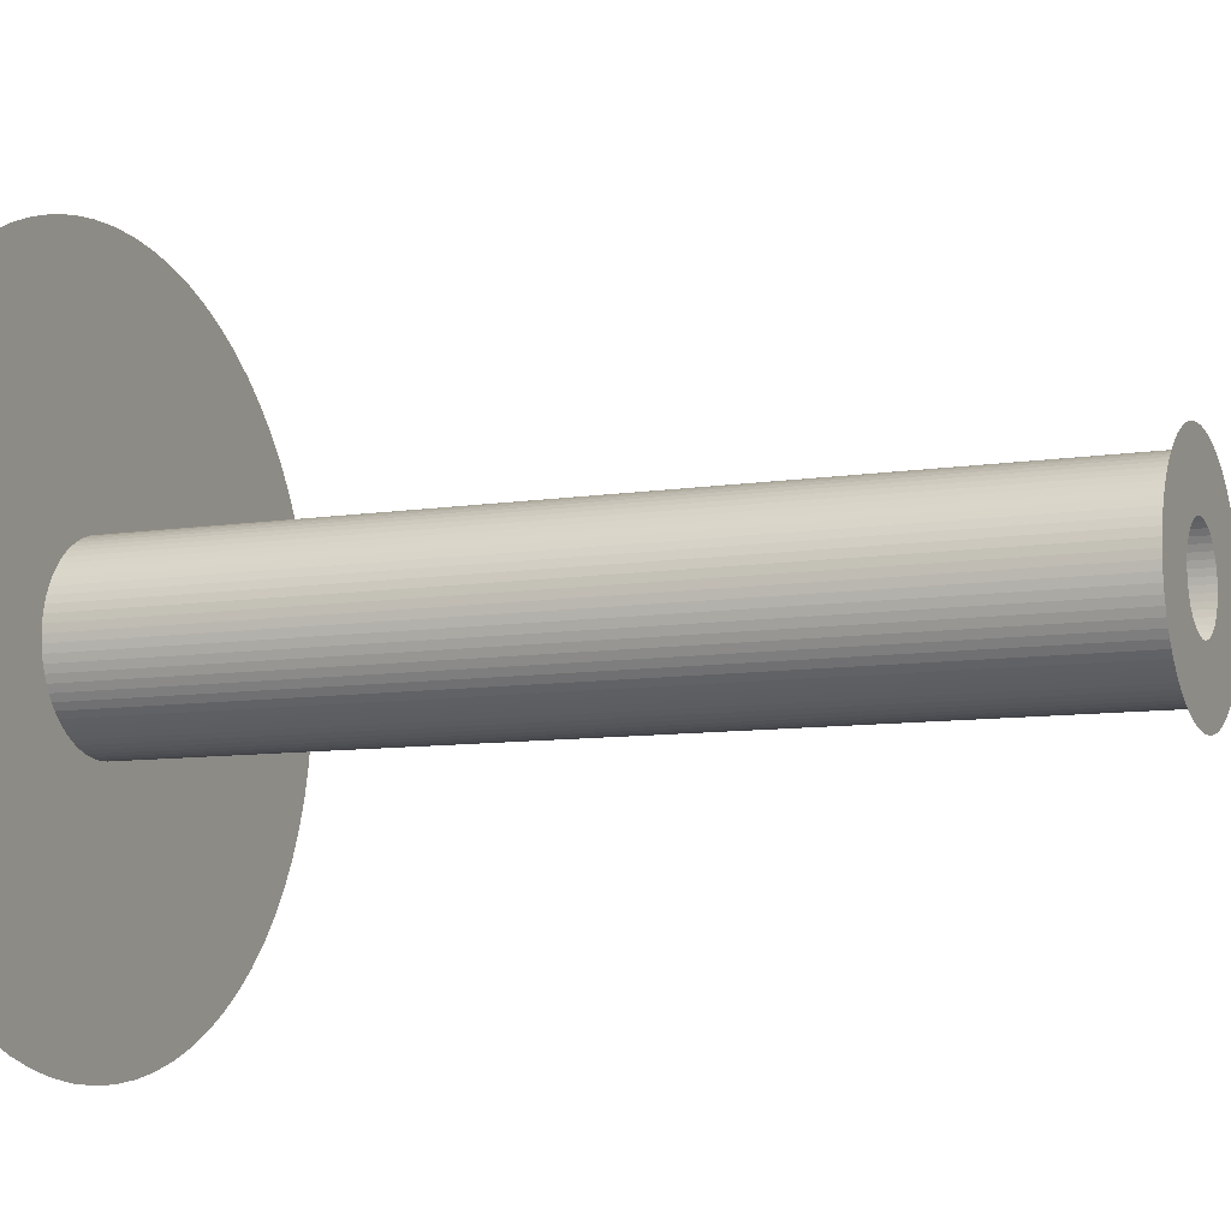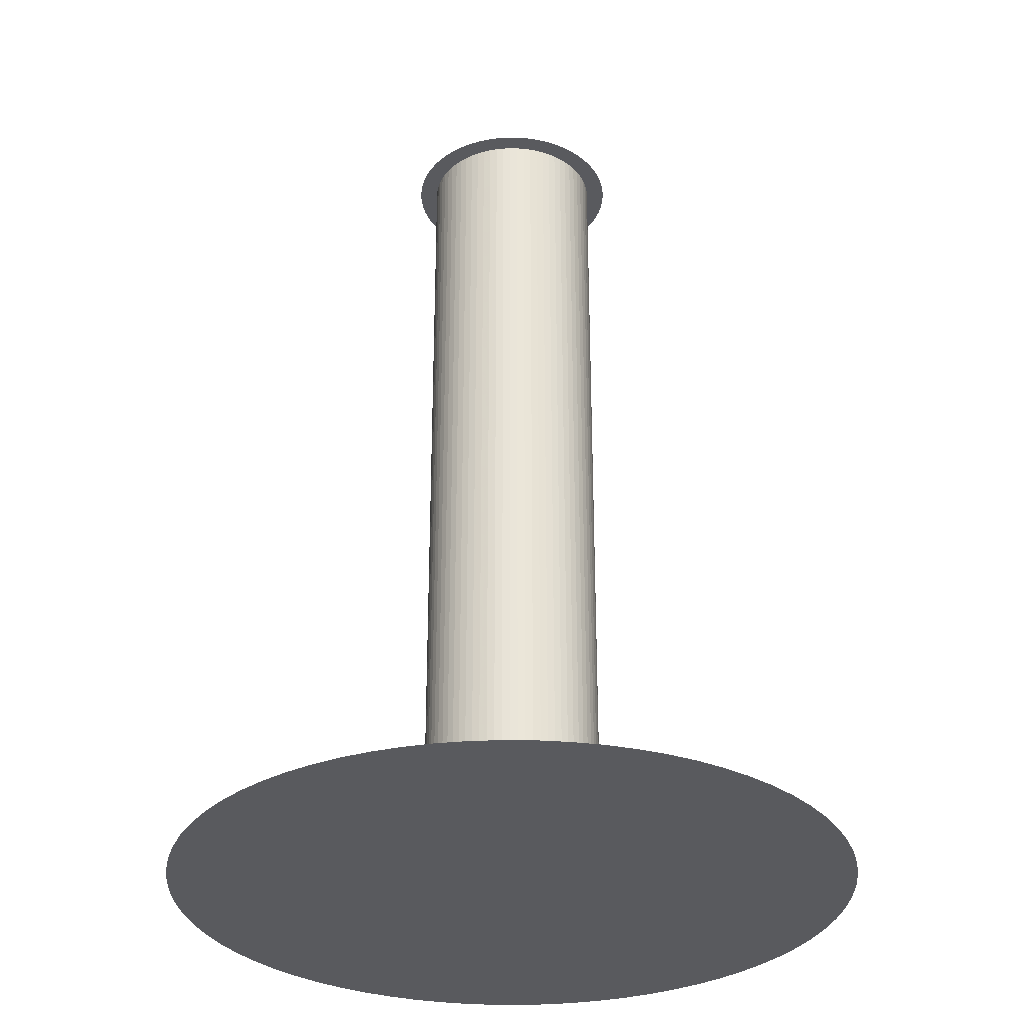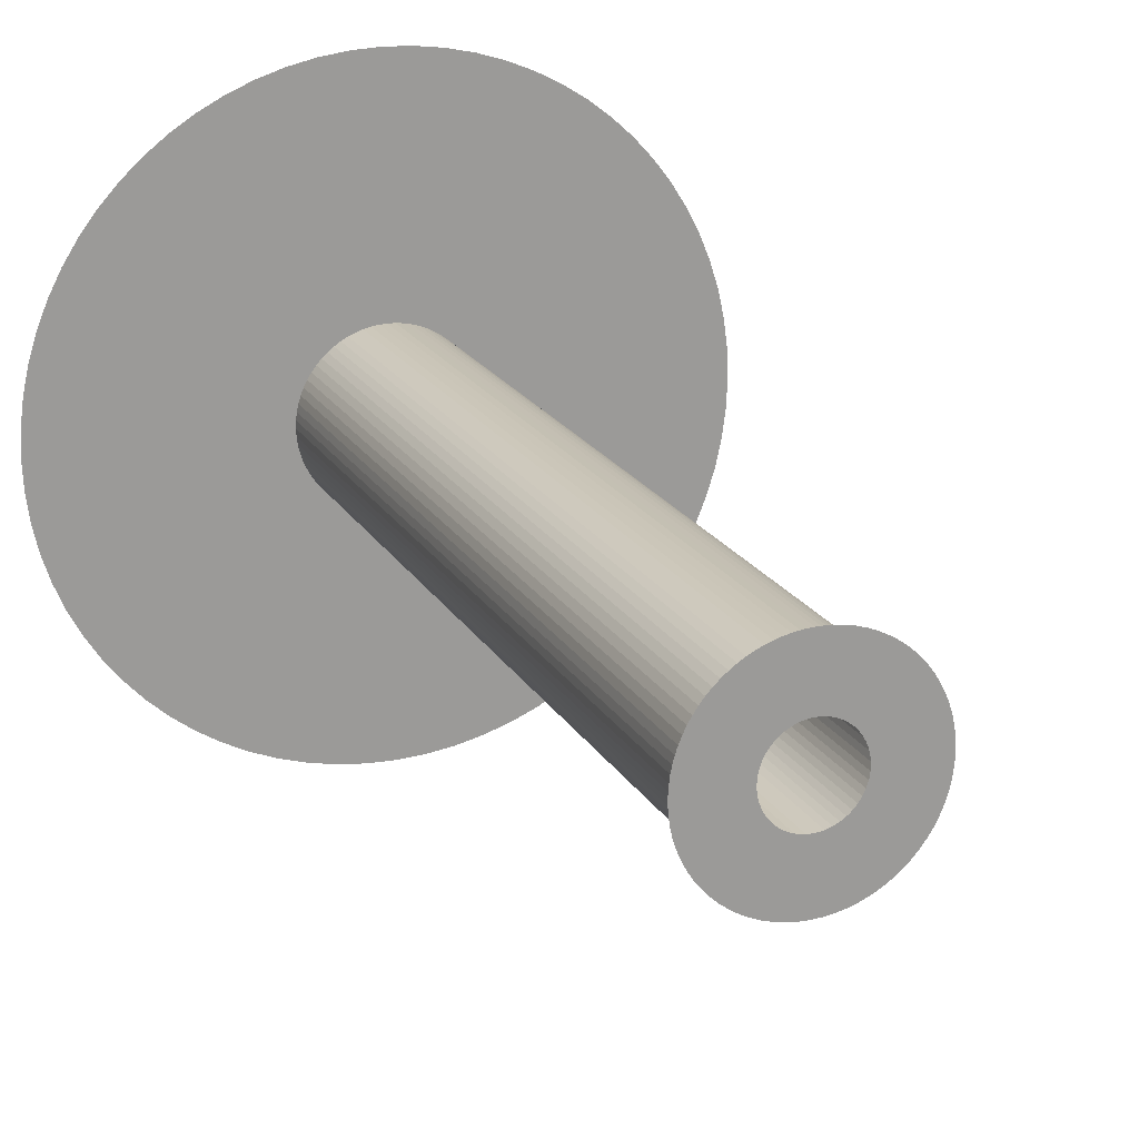
<metadata>
{"format":"obj","ext":"obj","renderer":"f3d","projection":"perspective","resolution":1024,"background":"white","views":[{"elev":-8.4,"azim":-66.4,"up":"+Y"},{"elev":-31.3,"azim":-178.6,"up":"+Z"},{"elev":20.0,"azim":-22.1,"up":"+Y"}]}
</metadata>
<code>
v -1020 -1.249e-13 -3001
v -1016 -88.9 -3001
v -1004 -177.1 -3001
v -985.2 -264 -3001
v -958.5 -348.9 -3001
v -924.4 -431.1 -3001
v -883.3 -510 -3001
v -835.5 -585 -3001
v -781.4 -655.6 -3001
v -721.2 -721.2 -3001
v -655.6 -781.4 -3001
v -585 -835.5 -3001
v -510 -883.3 -3001
v -431.1 -924.4 -3001
v -348.9 -958.5 -3001
v -264 -985.2 -3001
v -177.1 -1004 -3001
v -88.9 -1016 -3001
v 6.246e-14 -1020 -3001
v 88.9 -1016 -3001
v 177.1 -1004 -3001
v 264 -985.2 -3001
v 348.9 -958.5 -3001
v 431.1 -924.4 -3001
v 510 -883.3 -3001
v 585 -835.5 -3001
v 655.6 -781.4 -3001
v 721.2 -721.2 -3001
v 781.4 -655.6 -3001
v 835.5 -585 -3001
v 883.3 -510 -3001
v 924.4 -431.1 -3001
v 958.5 -348.9 -3001
v 985.2 -264 -3001
v 1004 -177.1 -3001
v 1016 -88.9 -3001
v 1020 0 -3001
v 1016 88.9 -3001
v 1004 177.1 -3001
v 985.2 264 -3001
v 958.5 348.9 -3001
v 924.4 431.1 -3001
v 883.3 510 -3001
v 835.5 585 -3001
v 781.4 655.6 -3001
v 721.2 721.2 -3001
v 655.6 781.4 -3001
v 585 835.5 -3001
v 510 883.3 -3001
v 431.1 924.4 -3001
v 348.9 958.5 -3001
v 264 985.2 -3001
v 177.1 1004 -3001
v 88.9 1016 -3001
v 6.246e-14 1020 -3001
v -88.9 1016 -3001
v -177.1 1004 -3001
v -264 985.2 -3001
v -348.9 958.5 -3001
v -431.1 924.4 -3001
v -510 883.3 -3001
v -585 835.5 -3001
v -655.6 781.4 -3001
v -721.2 721.2 -3001
v -781.4 655.6 -3001
v -835.5 585 -3001
v -883.3 510 -3001
v -924.4 431.1 -3001
v -958.5 348.9 -3001
v -985.2 264 -3001
v -1004 177.1 -3001
v -1016 88.9 -3001
v 6e-14 -2.842e-14 -3001
v -322.9 -3.955e-14 -376.6
v -321.7 -28.14 -376.6
v -318 -56.08 -376.6
v -311.9 -83.58 -376.6
v -303.4 -110.4 -376.6
v -292.7 -136.5 -376.6
v -279.7 -161.5 -376.6
v -264.5 -185.2 -376.6
v -247.4 -207.6 -376.6
v -228.3 -228.3 -376.6
v -207.6 -247.4 -376.6
v -185.2 -264.5 -376.6
v -161.5 -279.7 -376.6
v -136.5 -292.7 -376.6
v -110.4 -303.4 -376.6
v -83.58 -311.9 -376.6
v -56.08 -318 -376.6
v -28.14 -321.7 -376.6
v 1.977e-14 -322.9 -376.6
v 28.14 -321.7 -376.6
v 56.08 -318 -376.6
v 83.58 -311.9 -376.6
v 110.4 -303.4 -376.6
v 136.5 -292.7 -376.6
v 161.5 -279.7 -376.6
v 185.2 -264.5 -376.6
v 207.6 -247.4 -376.6
v 228.3 -228.3 -376.6
v 247.4 -207.6 -376.6
v 264.5 -185.2 -376.6
v 279.7 -161.5 -376.6
v 292.7 -136.5 -376.6
v 303.4 -110.4 -376.6
v 311.9 -83.58 -376.6
v 318 -56.08 -376.6
v 321.7 -28.14 -376.6
v 322.9 0 -376.6
v 321.7 28.14 -376.6
v 318 56.08 -376.6
v 311.9 83.58 -376.6
v 303.4 110.4 -376.6
v 292.7 136.5 -376.6
v 279.7 161.5 -376.6
v 264.5 185.2 -376.6
v 247.4 207.6 -376.6
v 228.3 228.3 -376.6
v 207.6 247.4 -376.6
v 185.2 264.5 -376.6
v 161.5 279.7 -376.6
v 136.5 292.7 -376.6
v 110.4 303.4 -376.6
v 83.58 311.9 -376.6
v 56.08 318 -376.6
v 28.14 321.7 -376.6
v 1.977e-14 322.9 -376.6
v -28.14 321.7 -376.6
v -56.08 318 -376.6
v -83.58 311.9 -376.6
v -110.4 303.4 -376.6
v -136.5 292.7 -376.6
v -161.5 279.7 -376.6
v -185.2 264.5 -376.6
v -207.6 247.4 -376.6
v -228.3 228.3 -376.6
v -247.4 207.6 -376.6
v -264.5 185.2 -376.6
v -279.7 161.5 -376.6
v -292.7 136.5 -376.6
v -303.4 110.4 -376.6
v -311.9 83.58 -376.6
v -318 56.08 -376.6
v -321.7 28.14 -376.6
v -128 -1.568e-14 -376.6
v -127.5 -11.16 -376.6
v -126.1 -22.23 -376.6
v -123.7 -33.14 -376.6
v -120.3 -43.79 -376.6
v -116 -54.11 -376.6
v -110.9 -64.01 -376.6
v -104.9 -73.43 -376.6
v -98.07 -82.29 -376.6
v -90.53 -90.53 -376.6
v -82.29 -98.07 -376.6
v -73.43 -104.9 -376.6
v -64.01 -110.9 -376.6
v -54.11 -116 -376.6
v -43.79 -120.3 -376.6
v -33.14 -123.7 -376.6
v -22.23 -126.1 -376.6
v -11.16 -127.5 -376.6
v 7.839e-15 -128 -376.6
v 11.16 -127.5 -376.6
v 22.23 -126.1 -376.6
v 33.14 -123.7 -376.6
v 43.79 -120.3 -376.6
v 54.11 -116 -376.6
v 64.01 -110.9 -376.6
v 73.43 -104.9 -376.6
v 82.29 -98.07 -376.6
v 90.53 -90.53 -376.6
v 98.07 -82.29 -376.6
v 104.9 -73.43 -376.6
v 110.9 -64.01 -376.6
v 116 -54.11 -376.6
v 120.3 -43.79 -376.6
v 123.7 -33.14 -376.6
v 126.1 -22.23 -376.6
v 127.5 -11.16 -376.6
v 128 0 -376.6
v 127.5 11.16 -376.6
v 126.1 22.23 -376.6
v 123.7 33.14 -376.6
v 120.3 43.79 -376.6
v 116 54.11 -376.6
v 110.9 64.01 -376.6
v 104.9 73.43 -376.6
v 98.07 82.29 -376.6
v 90.53 90.53 -376.6
v 82.29 98.07 -376.6
v 73.43 104.9 -376.6
v 64.01 110.9 -376.6
v 54.11 116 -376.6
v 43.79 120.3 -376.6
v 33.14 123.7 -376.6
v 22.23 126.1 -376.6
v 11.16 127.5 -376.6
v 7.839e-15 128 -376.6
v -11.16 127.5 -376.6
v -22.23 126.1 -376.6
v -33.14 123.7 -376.6
v -43.79 120.3 -376.6
v -54.11 116 -376.6
v -64.01 110.9 -376.6
v -73.43 104.9 -376.6
v -82.29 98.07 -376.6
v -90.53 90.53 -376.6
v -98.07 82.29 -376.6
v -104.9 73.43 -376.6
v -110.9 64.01 -376.6
v -116 54.11 -376.6
v -120.3 43.79 -376.6
v -123.7 33.14 -376.6
v -126.1 22.23 -376.6
v -127.5 11.16 -376.6
v -266.9 -3.268e-14 -3001
v -265.9 -23.26 -3001
v -262.8 -46.34 -3001
v -257.8 -69.07 -3001
v -250.8 -91.28 -3001
v -241.9 -112.8 -3001
v -231.1 -133.4 -3001
v -218.6 -153.1 -3001
v -204.4 -171.5 -3001
v -188.7 -188.7 -3001
v -171.5 -204.4 -3001
v -153.1 -218.6 -3001
v -133.4 -231.1 -3001
v -112.8 -241.9 -3001
v -91.28 -250.8 -3001
v -69.07 -257.8 -3001
v -46.34 -262.8 -3001
v -23.26 -265.9 -3001
v 1.634e-14 -266.9 -3001
v 23.26 -265.9 -3001
v 46.34 -262.8 -3001
v 69.07 -257.8 -3001
v 91.28 -250.8 -3001
v 112.8 -241.9 -3001
v 133.4 -231.1 -3001
v 153.1 -218.6 -3001
v 171.5 -204.4 -3001
v 188.7 -188.7 -3001
v 204.4 -171.5 -3001
v 218.6 -153.1 -3001
v 231.1 -133.4 -3001
v 241.9 -112.8 -3001
v 250.8 -91.28 -3001
v 257.8 -69.07 -3001
v 262.8 -46.34 -3001
v 265.9 -23.26 -3001
v 266.9 0 -3001
v 265.9 23.26 -3001
v 262.8 46.34 -3001
v 257.8 69.07 -3001
v 250.8 91.28 -3001
v 241.9 112.8 -3001
v 231.1 133.4 -3001
v 218.6 153.1 -3001
v 204.4 171.5 -3001
v 188.7 188.7 -3001
v 171.5 204.4 -3001
v 153.1 218.6 -3001
v 133.4 231.1 -3001
v 112.8 241.9 -3001
v 91.28 250.8 -3001
v 69.07 257.8 -3001
v 46.34 262.8 -3001
v 23.26 265.9 -3001
v 1.634e-14 266.9 -3001
v -23.26 265.9 -3001
v -46.34 262.8 -3001
v -69.07 257.8 -3001
v -91.28 250.8 -3001
v -112.8 241.9 -3001
v -133.4 231.1 -3001
v -153.1 218.6 -3001
v -171.5 204.4 -3001
v -188.7 188.7 -3001
v -204.4 171.5 -3001
v -218.6 153.1 -3001
v -231.1 133.4 -3001
v -241.9 112.8 -3001
v -250.8 91.28 -3001
v -257.8 69.07 -3001
v -262.8 46.34 -3001
v -265.9 23.26 -3001
v -266.9 -3.268e-14 -376.6
v -265.9 -23.26 -376.6
v -262.8 -46.34 -376.6
v -257.8 -69.07 -376.6
v -250.8 -91.28 -376.6
v -241.9 -112.8 -376.6
v -231.1 -133.4 -376.6
v -218.6 -153.1 -376.6
v -204.4 -171.5 -376.6
v -188.7 -188.7 -376.6
v -171.5 -204.4 -376.6
v -153.1 -218.6 -376.6
v -133.4 -231.1 -376.6
v -112.8 -241.9 -376.6
v -91.28 -250.8 -376.6
v -69.07 -257.8 -376.6
v -46.34 -262.8 -376.6
v -23.26 -265.9 -376.6
v 1.634e-14 -266.9 -376.6
v 23.26 -265.9 -376.6
v 46.34 -262.8 -376.6
v 69.07 -257.8 -376.6
v 91.28 -250.8 -376.6
v 112.8 -241.9 -376.6
v 133.4 -231.1 -376.6
v 153.1 -218.6 -376.6
v 171.5 -204.4 -376.6
v 188.7 -188.7 -376.6
v 204.4 -171.5 -376.6
v 218.6 -153.1 -376.6
v 231.1 -133.4 -376.6
v 241.9 -112.8 -376.6
v 250.8 -91.28 -376.6
v 257.8 -69.07 -376.6
v 262.8 -46.34 -376.6
v 265.9 -23.26 -376.6
v 266.9 0 -376.6
v 265.9 23.26 -376.6
v 262.8 46.34 -376.6
v 257.8 69.07 -376.6
v 250.8 91.28 -376.6
v 241.9 112.8 -376.6
v 231.1 133.4 -376.6
v 218.6 153.1 -376.6
v 204.4 171.5 -376.6
v 188.7 188.7 -376.6
v 171.5 204.4 -376.6
v 153.1 218.6 -376.6
v 133.4 231.1 -376.6
v 112.8 241.9 -376.6
v 91.28 250.8 -376.6
v 69.07 257.8 -376.6
v 46.34 262.8 -376.6
v 23.26 265.9 -376.6
v 1.634e-14 266.9 -376.6
v -23.26 265.9 -376.6
v -46.34 262.8 -376.6
v -69.07 257.8 -376.6
v -91.28 250.8 -376.6
v -112.8 241.9 -376.6
v -133.4 231.1 -376.6
v -153.1 218.6 -376.6
v -171.5 204.4 -376.6
v -188.7 188.7 -376.6
v -204.4 171.5 -376.6
v -218.6 153.1 -376.6
v -231.1 133.4 -376.6
v -241.9 112.8 -376.6
v -250.8 91.28 -376.6
v -257.8 69.07 -376.6
v -262.8 46.34 -376.6
v -265.9 23.26 -376.6
v -203 -2.486e-14 -3001
v -202.2 -17.69 -3001
v -199.9 -35.25 -3001
v -196.1 -52.53 -3001
v -190.7 -69.42 -3001
v -184 -85.78 -3001
v -175.8 -101.5 -3001
v -166.3 -116.4 -3001
v -155.5 -130.5 -3001
v -143.5 -143.5 -3001
v -130.5 -155.5 -3001
v -116.4 -166.3 -3001
v -101.5 -175.8 -3001
v -85.78 -184 -3001
v -69.42 -190.7 -3001
v -52.53 -196.1 -3001
v -35.25 -199.9 -3001
v -17.69 -202.2 -3001
v 1.243e-14 -203 -3001
v 17.69 -202.2 -3001
v 35.25 -199.9 -3001
v 52.53 -196.1 -3001
v 69.42 -190.7 -3001
v 85.78 -184 -3001
v 101.5 -175.8 -3001
v 116.4 -166.3 -3001
v 130.5 -155.5 -3001
v 143.5 -143.5 -3001
v 155.5 -130.5 -3001
v 166.3 -116.4 -3001
v 175.8 -101.5 -3001
v 184 -85.78 -3001
v 190.7 -69.42 -3001
v 196.1 -52.53 -3001
v 199.9 -35.25 -3001
v 202.2 -17.69 -3001
v 203 0 -3001
v 202.2 17.69 -3001
v 199.9 35.25 -3001
v 196.1 52.53 -3001
v 190.7 69.42 -3001
v 184 85.78 -3001
v 175.8 101.5 -3001
v 166.3 116.4 -3001
v 155.5 130.5 -3001
v 143.5 143.5 -3001
v 130.5 155.5 -3001
v 116.4 166.3 -3001
v 101.5 175.8 -3001
v 85.78 184 -3001
v 69.42 190.7 -3001
v 52.53 196.1 -3001
v 35.25 199.9 -3001
v 17.69 202.2 -3001
v 1.243e-14 203 -3001
v -17.69 202.2 -3001
v -35.25 199.9 -3001
v -52.53 196.1 -3001
v -69.42 190.7 -3001
v -85.78 184 -3001
v -101.5 175.8 -3001
v -116.4 166.3 -3001
v -130.5 155.5 -3001
v -143.5 143.5 -3001
v -155.5 130.5 -3001
v -166.3 116.4 -3001
v -175.8 101.5 -3001
v -184 85.78 -3001
v -190.7 69.42 -3001
v -196.1 52.53 -3001
v -199.9 35.25 -3001
v -202.2 17.69 -3001
v -203 -2.486e-14 -376.6
v -202.2 -17.69 -376.6
v -199.9 -35.25 -376.6
v -196.1 -52.53 -376.6
v -190.7 -69.42 -376.6
v -184 -85.78 -376.6
v -175.8 -101.5 -376.6
v -166.3 -116.4 -376.6
v -155.5 -130.5 -376.6
v -143.5 -143.5 -376.6
v -130.5 -155.5 -376.6
v -116.4 -166.3 -376.6
v -101.5 -175.8 -376.6
v -85.78 -184 -376.6
v -69.42 -190.7 -376.6
v -52.53 -196.1 -376.6
v -35.25 -199.9 -376.6
v -17.69 -202.2 -376.6
v 1.243e-14 -203 -376.6
v 17.69 -202.2 -376.6
v 35.25 -199.9 -376.6
v 52.53 -196.1 -376.6
v 69.42 -190.7 -376.6
v 85.78 -184 -376.6
v 101.5 -175.8 -376.6
v 116.4 -166.3 -376.6
v 130.5 -155.5 -376.6
v 143.5 -143.5 -376.6
v 155.5 -130.5 -376.6
v 166.3 -116.4 -376.6
v 175.8 -101.5 -376.6
v 184 -85.78 -376.6
v 190.7 -69.42 -376.6
v 196.1 -52.53 -376.6
v 199.9 -35.25 -376.6
v 202.2 -17.69 -376.6
v 203 0 -376.6
v 202.2 17.69 -376.6
v 199.9 35.25 -376.6
v 196.1 52.53 -376.6
v 190.7 69.42 -376.6
v 184 85.78 -376.6
v 175.8 101.5 -376.6
v 166.3 116.4 -376.6
v 155.5 130.5 -376.6
v 143.5 143.5 -376.6
v 130.5 155.5 -376.6
v 116.4 166.3 -376.6
v 101.5 175.8 -376.6
v 85.78 184 -376.6
v 69.42 190.7 -376.6
v 52.53 196.1 -376.6
v 35.25 199.9 -376.6
v 17.69 202.2 -376.6
v 1.243e-14 203 -376.6
v -17.69 202.2 -376.6
v -35.25 199.9 -376.6
v -52.53 196.1 -376.6
v -69.42 190.7 -376.6
v -85.78 184 -376.6
v -101.5 175.8 -376.6
v -116.4 166.3 -376.6
v -130.5 155.5 -376.6
v -143.5 143.5 -376.6
v -155.5 130.5 -376.6
v -166.3 116.4 -376.6
v -175.8 101.5 -376.6
v -184 85.78 -376.6
v -190.7 69.42 -376.6
v -196.1 52.53 -376.6
v -199.9 35.25 -376.6
v -202.2 17.69 -376.6
f 1 2 3 4 5 6 7 8 9 10 11 12 13 14 15 16 17 18 19 20 21 22 23 24 25 26 27 28 29 30 31 32 33 34 35 36 37 38 39 40 41 42 43 44 45 46 47 48 49 50 51 52 53 54 55 56 57 58 59 60 61 62 63 64 65 66 67 68 69 70 71 72
f 74 75 147 146
f 75 76 148 147
f 76 77 149 148
f 77 78 150 149
f 78 79 151 150
f 79 80 152 151
f 80 81 153 152
f 81 82 154 153
f 82 83 155 154
f 83 84 156 155
f 84 85 157 156
f 85 86 158 157
f 86 87 159 158
f 87 88 160 159
f 88 89 161 160
f 89 90 162 161
f 90 91 163 162
f 91 92 164 163
f 92 93 165 164
f 93 94 166 165
f 94 95 167 166
f 95 96 168 167
f 96 97 169 168
f 97 98 170 169
f 98 99 171 170
f 99 100 172 171
f 100 101 173 172
f 101 102 174 173
f 102 103 175 174
f 103 104 176 175
f 104 105 177 176
f 105 106 178 177
f 106 107 179 178
f 107 108 180 179
f 108 109 181 180
f 109 110 182 181
f 110 111 183 182
f 111 112 184 183
f 112 113 185 184
f 113 114 186 185
f 114 115 187 186
f 115 116 188 187
f 116 117 189 188
f 117 118 190 189
f 118 119 191 190
f 119 120 192 191
f 120 121 193 192
f 121 122 194 193
f 122 123 195 194
f 123 124 196 195
f 124 125 197 196
f 125 126 198 197
f 126 127 199 198
f 127 128 200 199
f 128 129 201 200
f 129 130 202 201
f 130 131 203 202
f 131 132 204 203
f 132 133 205 204
f 133 134 206 205
f 134 135 207 206
f 135 136 208 207
f 136 137 209 208
f 137 138 210 209
f 138 139 211 210
f 139 140 212 211
f 140 141 213 212
f 141 142 214 213
f 142 143 215 214
f 143 144 216 215
f 144 145 217 216
f 145 74 146 217
f 218 219 291 290
f 219 220 292 291
f 220 221 293 292
f 221 222 294 293
f 222 223 295 294
f 223 224 296 295
f 224 225 297 296
f 225 226 298 297
f 226 227 299 298
f 227 228 300 299
f 228 229 301 300
f 229 230 302 301
f 230 231 303 302
f 231 232 304 303
f 232 233 305 304
f 233 234 306 305
f 234 235 307 306
f 235 236 308 307
f 236 237 309 308
f 237 238 310 309
f 238 239 311 310
f 239 240 312 311
f 240 241 313 312
f 241 242 314 313
f 242 243 315 314
f 243 244 316 315
f 244 245 317 316
f 245 246 318 317
f 246 247 319 318
f 247 248 320 319
f 248 249 321 320
f 249 250 322 321
f 250 251 323 322
f 251 252 324 323
f 252 253 325 324
f 253 254 326 325
f 254 255 327 326
f 255 256 328 327
f 256 257 329 328
f 257 258 330 329
f 258 259 331 330
f 259 260 332 331
f 260 261 333 332
f 261 262 334 333
f 262 263 335 334
f 263 264 336 335
f 264 265 337 336
f 265 266 338 337
f 266 267 339 338
f 267 268 340 339
f 268 269 341 340
f 269 270 342 341
f 270 271 343 342
f 271 272 344 343
f 272 273 345 344
f 273 274 346 345
f 274 275 347 346
f 275 276 348 347
f 276 277 349 348
f 277 278 350 349
f 278 279 351 350
f 279 280 352 351
f 280 281 353 352
f 281 282 354 353
f 282 283 355 354
f 283 284 356 355
f 284 285 357 356
f 285 286 358 357
f 286 287 359 358
f 287 288 360 359
f 288 289 361 360
f 289 218 290 361
f 362 363 435 434
f 363 364 436 435
f 364 365 437 436
f 365 366 438 437
f 366 367 439 438
f 367 368 440 439
f 368 369 441 440
f 369 370 442 441
f 370 371 443 442
f 371 372 444 443
f 372 373 445 444
f 373 374 446 445
f 374 375 447 446
f 375 376 448 447
f 376 377 449 448
f 377 378 450 449
f 378 379 451 450
f 379 380 452 451
f 380 381 453 452
f 381 382 454 453
f 382 383 455 454
f 383 384 456 455
f 384 385 457 456
f 385 386 458 457
f 386 387 459 458
f 387 388 460 459
f 388 389 461 460
f 389 390 462 461
f 390 391 463 462
f 391 392 464 463
f 392 393 465 464
f 393 394 466 465
f 394 395 467 466
f 395 396 468 467
f 396 397 469 468
f 397 398 470 469
f 398 399 471 470
f 399 400 472 471
f 400 401 473 472
f 401 402 474 473
f 402 403 475 474
f 403 404 476 475
f 404 405 477 476
f 405 406 478 477
f 406 407 479 478
f 407 408 480 479
f 408 409 481 480
f 409 410 482 481
f 410 411 483 482
f 411 412 484 483
f 412 413 485 484
f 413 414 486 485
f 414 415 487 486
f 415 416 488 487
f 416 417 489 488
f 417 418 490 489
f 418 419 491 490
f 419 420 492 491
f 420 421 493 492
f 421 422 494 493
f 422 423 495 494
f 423 424 496 495
f 424 425 497 496
f 425 426 498 497
f 426 427 499 498
f 427 428 500 499
f 428 429 501 500
f 429 430 502 501
f 430 431 503 502
f 431 432 504 503
f 432 433 505 504
f 433 362 434 505

</code>
